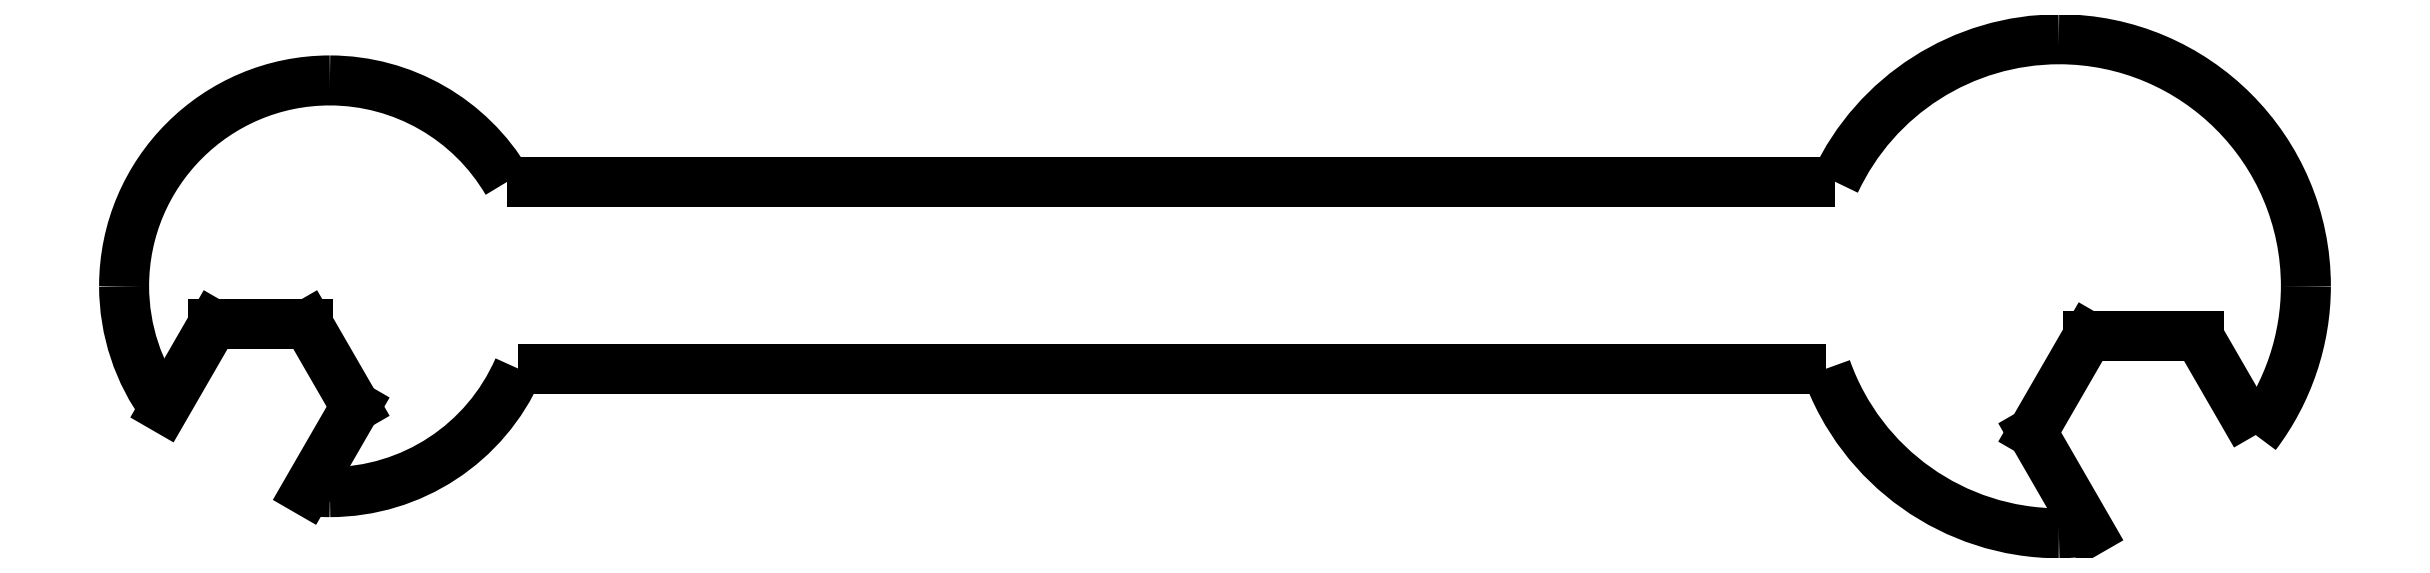
<metadata>
{"format":"dxf","ext":"dxf","renderer":"ezdxf+matplotlib","layout":"modelspace","background":"white","min_lineweight":24,"dpi":150}
</metadata>
<code>
0
SECTION
2
ENTITIES
0
SPLINE
8
Layer_1
70
8
71
3
72
8
73
4
74
0
40
0
40
0
40
0
40
0
40
1
40
1
40
1
40
1
10
70.5
20
18
30
0
10
67
20
18
30
0
10
63.83
20
15.97
30
0
10
62.35
20
12.8
30
0
0
SPLINE
8
Layer_1
70
8
71
3
72
8
73
4
74
0
40
0
40
0
40
0
40
0
40
1
40
1
40
1
40
1
10
62.35
20
12.8
30
0
10
62.35
20
12.8
30
0
10
13.95
20
12.8
30
0
10
13.95
20
12.8
30
0
0
SPLINE
8
Layer_1
70
8
71
3
72
8
73
4
74
0
40
0
40
0
40
0
40
0
40
1
40
1
40
1
40
1
10
13.95
20
12.8
30
0
10
12.61
20
15.09
30
0
10
10.15
20
16.5
30
0
10
7.5
20
16.5
30
0
0
SPLINE
8
Layer_1
70
8
71
3
72
8
73
4
74
0
40
0
40
0
40
0
40
0
40
1
40
1
40
1
40
1
10
7.5
20
16.5
30
0
10
3.358
20
16.5
30
0
10
8.8e-05
20
13.14
30
0
10
0
20
9
30
0
0
SPLINE
8
Layer_1
70
8
71
3
72
8
73
4
74
0
40
0
40
0
40
0
40
0
40
1
40
1
40
1
40
1
10
0
20
9
30
0
10
0.003012
20
7.4
30
0
10
0.518
20
5.842
30
0
10
1.47
20
4.555
30
0
0
LINE
8
Layer_1
10
1.47
20
4.555
30
0
11
3.236
21
7.614
31
0
0
LINE
8
Layer_1
10
3.236
20
7.614
30
0
11
6.699
21
7.614
31
0
0
LINE
8
Layer_1
10
6.699
20
7.614
30
0
11
8.431
21
4.614
31
0
0
LINE
8
Layer_1
10
8.431
20
4.614
30
0
11
6.663
21
1.551
31
0
0
SPLINE
8
Layer_1
70
8
71
3
72
8
73
4
74
0
40
0
40
0
40
0
40
0
40
1
40
1
40
1
40
1
10
6.663
20
1.551
30
0
10
6.941
20
1.518
30
0
10
7.22
20
1.501
30
0
10
7.5
20
1.5
30
0
0
SPLINE
8
Layer_1
70
8
71
3
72
8
73
4
74
0
40
0
40
0
40
0
40
0
40
1
40
1
40
1
40
1
10
7.5
20
1.5
30
0
10
10.48
20
1.504
30
0
10
13.17
20
3.27
30
0
10
14.36
20
6
30
0
0
SPLINE
8
Layer_1
70
8
71
3
72
8
73
4
74
0
40
0
40
0
40
0
40
0
40
1
40
1
40
1
40
1
10
14.36
20
6
30
0
10
14.36
20
6
30
0
10
62.02
20
6
30
0
10
62.02
20
6
30
0
0
SPLINE
8
Layer_1
70
8
71
3
72
8
73
4
74
0
40
0
40
0
40
0
40
0
40
1
40
1
40
1
40
1
10
62.02
20
6
30
0
10
63.29
20
2.408
30
0
10
66.69
20
0.004846
30
0
10
70.5
20
1e-06
30
0
0
SPLINE
8
Layer_1
70
8
71
3
72
8
73
4
74
0
40
0
40
0
40
0
40
0
40
1
40
1
40
1
40
1
10
70.5
20
1e-06
30
0
10
70.87
20
0.003873
30
0
10
71.24
20
0.03056
30
0
10
71.6
20
0.07993
30
0
0
LINE
8
Layer_1
10
71.6
20
0.07993
30
0
11
69.53
21
3.673
31
0
0
LINE
8
Layer_1
10
69.53
20
3.673
30
0
11
71.55
21
7.174
31
0
0
LINE
8
Layer_1
10
71.55
20
7.174
30
0
11
75.59
21
7.174
31
0
0
SPLINE
8
Layer_1
70
8
71
3
72
8
73
4
74
0
40
0
40
0
40
0
40
0
40
1
40
1
40
1
40
1
10
75.59
20
7.174
30
0
10
75.59
20
7.174
30
0
10
77.67
20
3.58
30
0
10
77.67
20
3.58
30
0
0
SPLINE
8
Layer_1
70
8
71
3
72
8
73
4
74
0
40
0
40
0
40
0
40
0
40
1
40
1
40
1
40
1
10
77.67
20
3.58
30
0
10
78.85
20
5.14
30
0
10
79.49
20
7.043
30
0
10
79.5
20
9.001
30
0
0
SPLINE
8
Layer_1
70
8
71
3
72
8
73
4
74
0
40
0
40
0
40
0
40
0
40
1
40
1
40
1
40
1
10
79.5
20
9.001
30
0
10
79.5
20
13.97
30
0
10
75.47
20
18
30
0
10
70.5
20
18
30
0
0
LINE
8
Layer_1
10
70.5
20
18
30
0
11
70.5
21
18
31
0
0
ENDSEC
0
EOF

</code>
